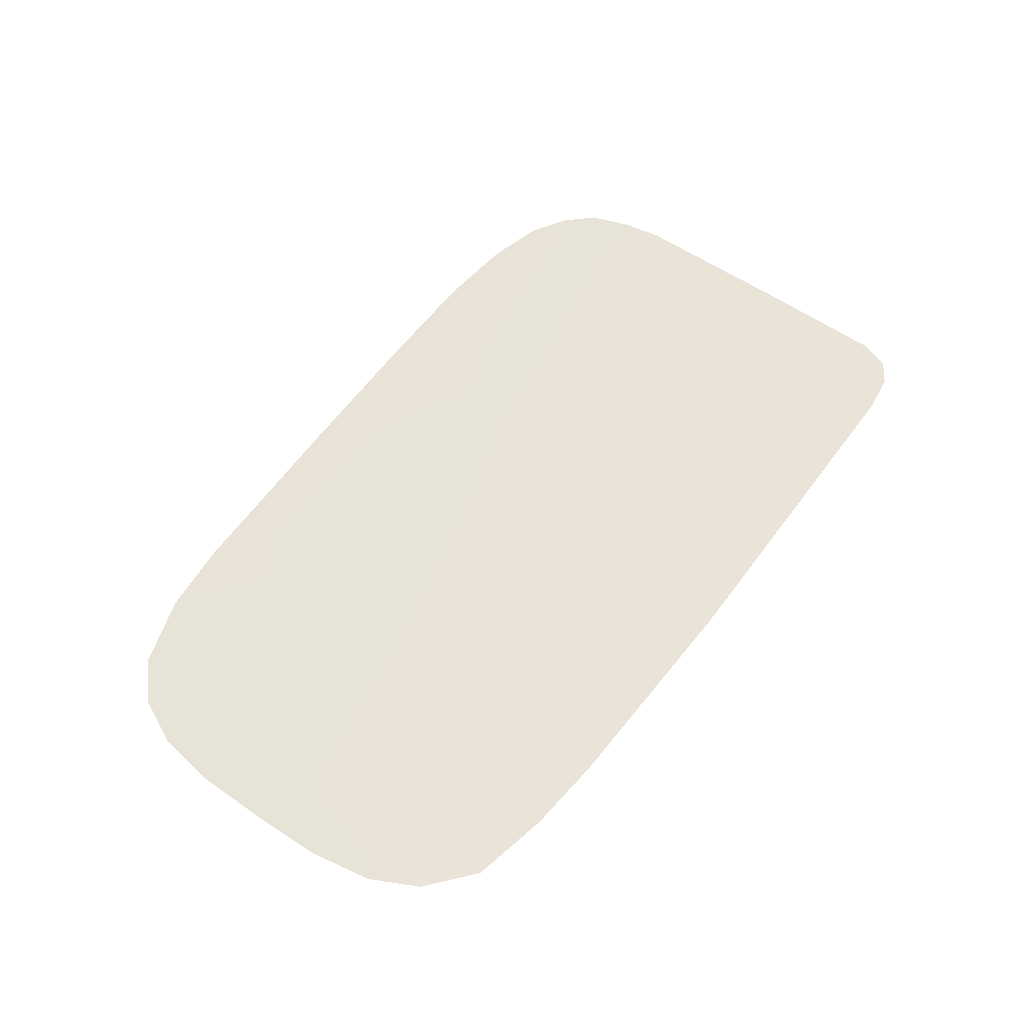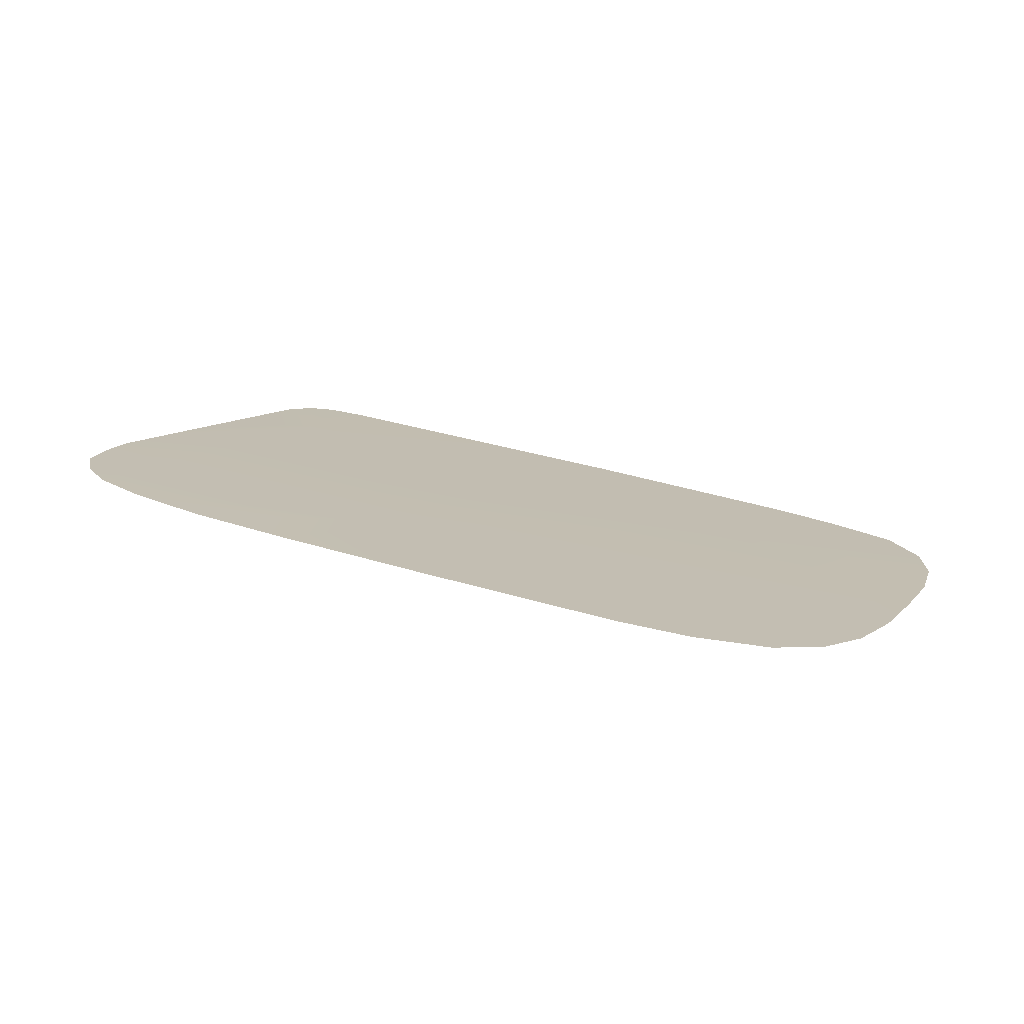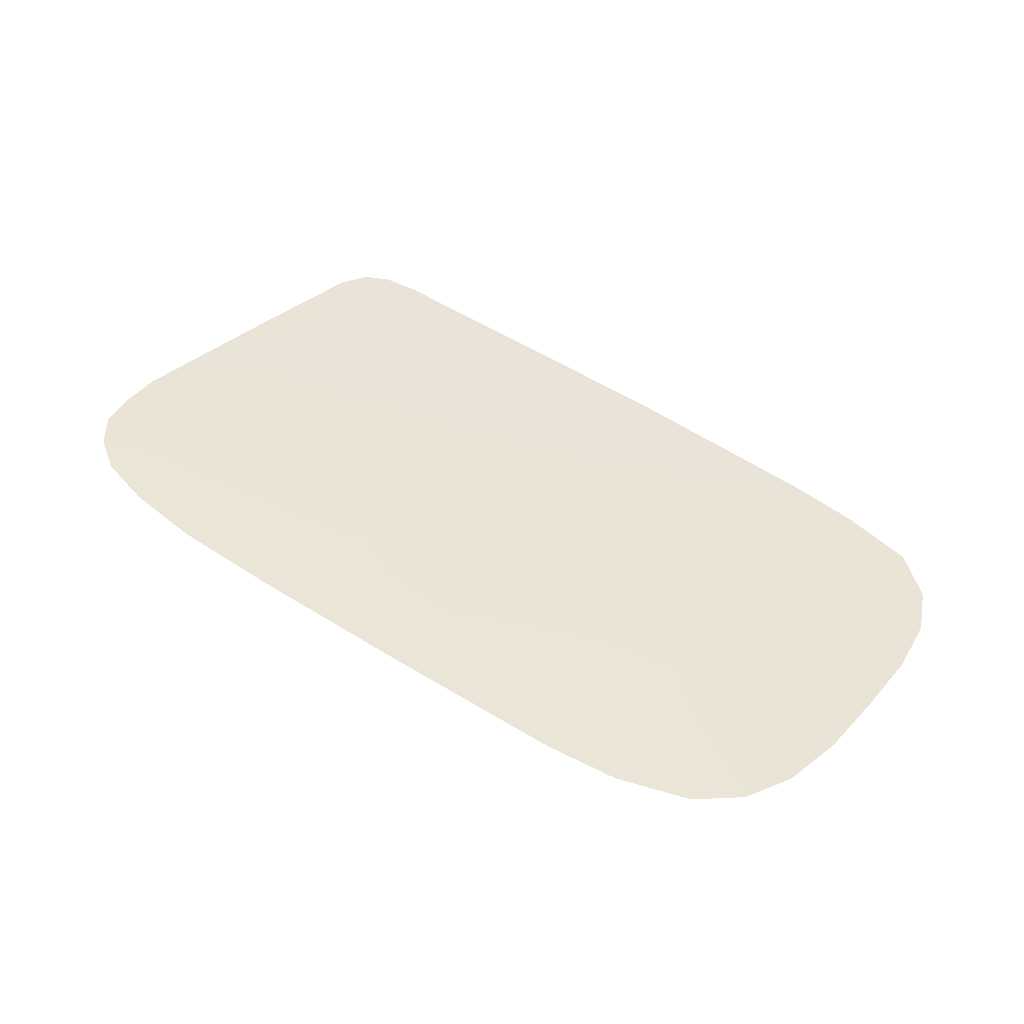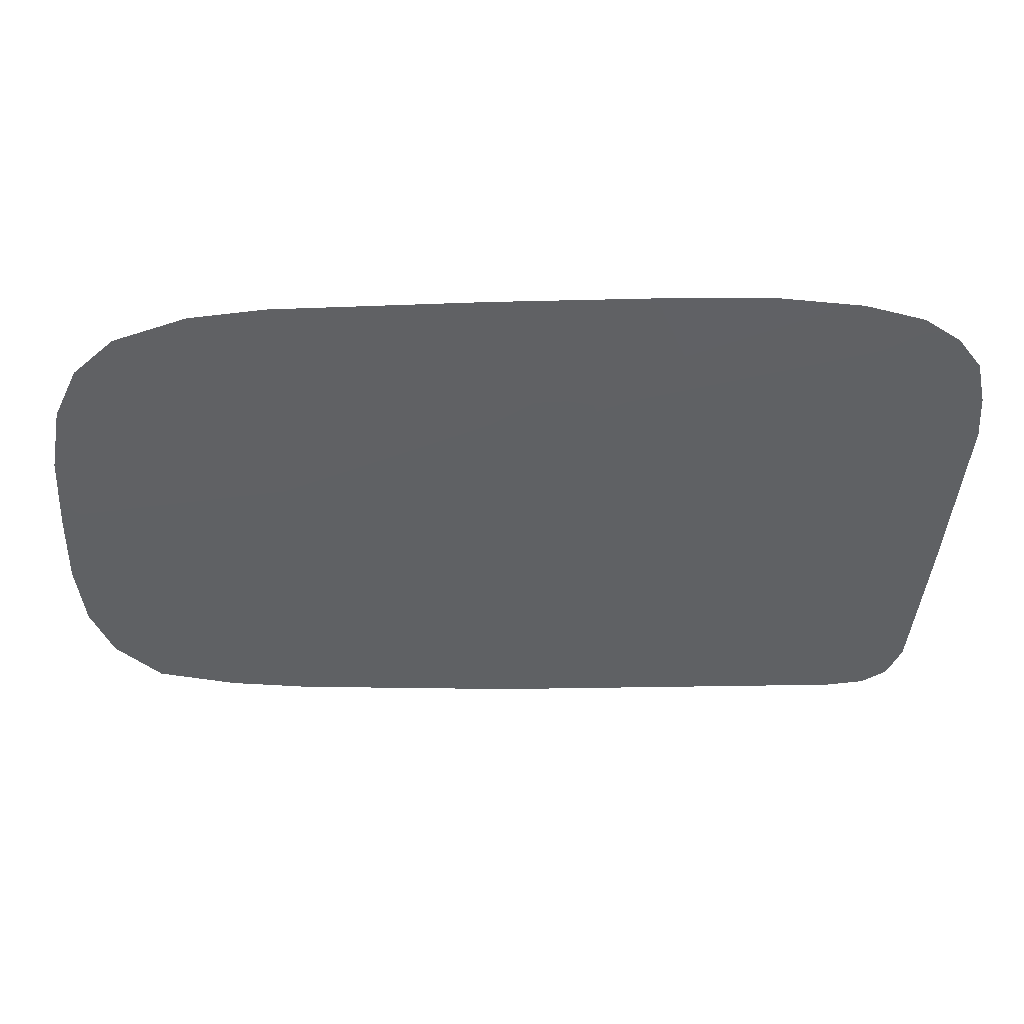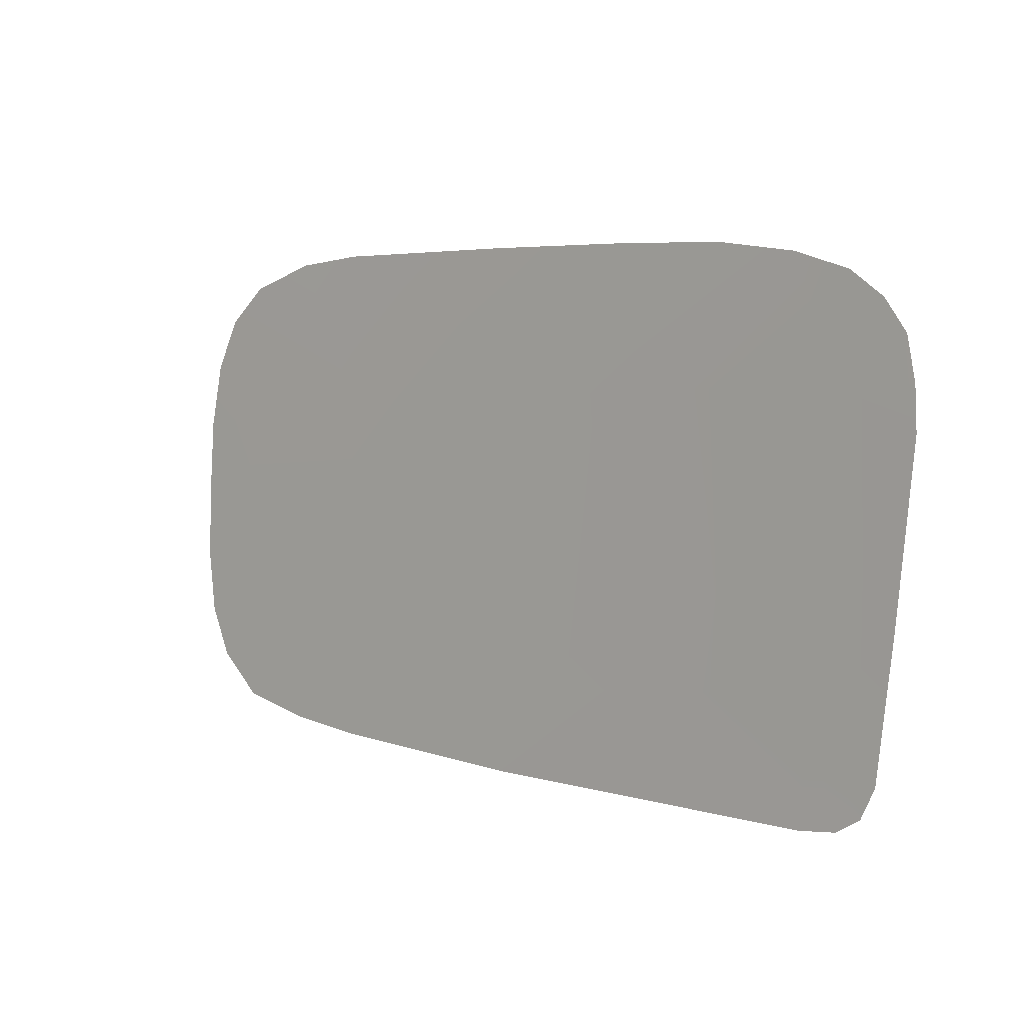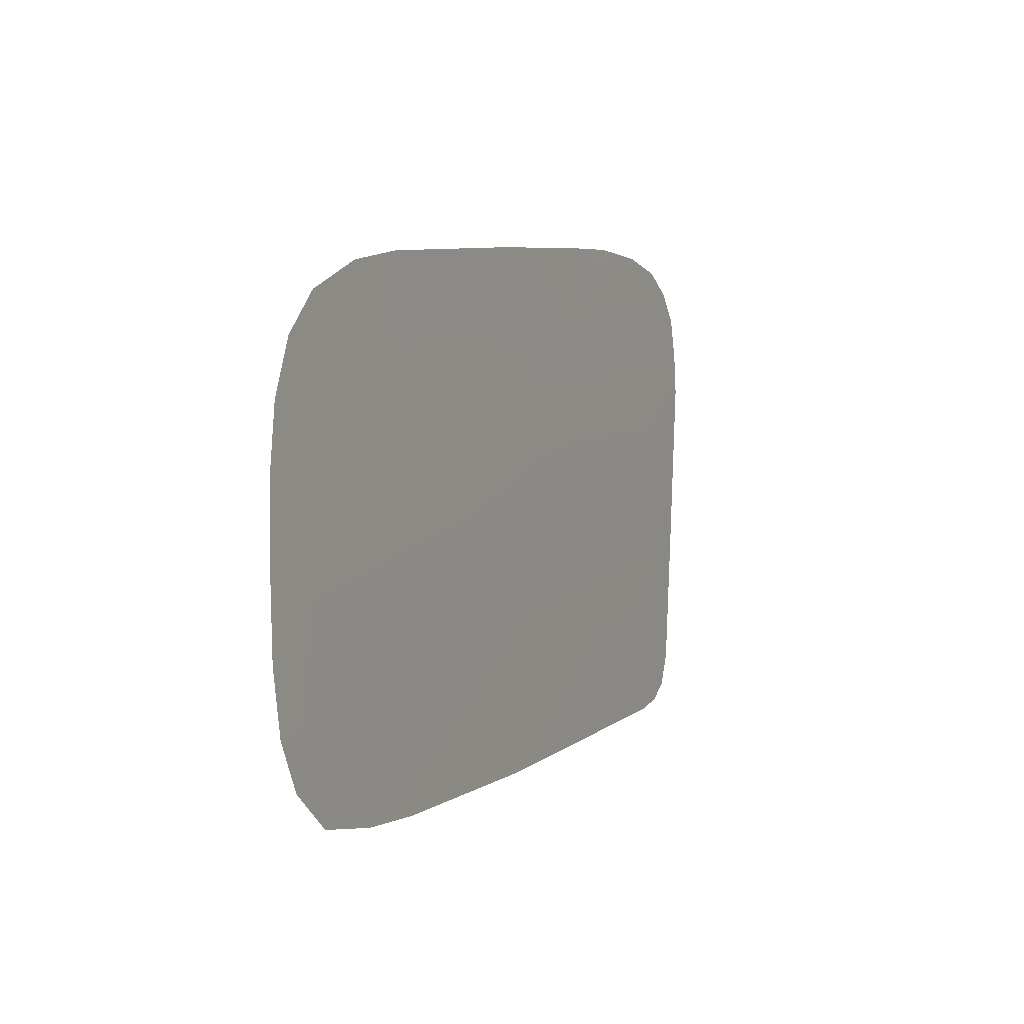
<metadata>
{"format":"obj","ext":"obj","renderer":"f3d","projection":"perspective","resolution":1024,"background":"white","views":[{"elev":46.5,"azim":125.8,"up":"+Y"},{"elev":11.9,"azim":24.0,"up":"+Y"},{"elev":36.6,"azim":34.9,"up":"+Y"},{"elev":44.5,"azim":171.3,"up":"+Z"},{"elev":6.4,"azim":-147.7,"up":"+Z"},{"elev":6.2,"azim":107.7,"up":"+Z"}]}
</metadata>
<code>
o mirror_left
v 35.13 22.56 30.31
v 36.29 22.42 29.35
v 35.71 22.5 29.23
v 36.62 22.37 29.66
v 36.78 22.34 30.04
v 36.83 22.3 31.08
v 35.13 22.52 31.91
v 33.05 22.84 30.1
v 36.84 22.32 30.52
v 35.14 22.58 29.17
v 32.91 22.82 32.05
v 35.12 22.48 33.07
v 32.39 22.87 33.15
v 31.59 22.98 33.14
v 30.61 23.15 32.19
v 30.79 23.16 29.88
v 33.6 22.69 33.12
v 30.99 23.08 33.08
v 30.55 23.14 32.95
v 30.29 23.19 32.77
v 30.11 23.22 32.54
v 30.04 23.24 32.21
v 30.02 23.25 31.89
v 30.15 23.24 30.57
v 30.26 23.23 29.5
v 30.37 23.22 29.26
v 30.56 23.2 29.14
v 30.85 23.16 29.11
v 33.49 22.8 29.11
v 35.68 22.41 33.01
v 36.21 22.34 32.81
v 36.52 22.31 32.53
v 36.7 22.29 32.14
v 36.8 22.29 31.65
f 2 4 1
f 3 2 1
f 3 1 10
f 4 5 1
f 5 9 1
f 7 1 6
f 1 9 6
f 1 7 11
f 10 1 8
f 8 1 11
f 17 11 12
f 11 7 12
f 14 11 13
f 13 11 17
f 18 11 14
f 11 15 16
f 15 11 18
f 8 11 16
f 19 15 18
f 20 15 19
f 21 15 20
f 22 15 21
f 23 15 22
f 15 23 16
f 23 24 16
f 25 16 24
f 26 16 25
f 27 16 26
f 28 16 27
f 28 29 8
f 28 8 16
f 29 10 8
f 30 12 7
f 31 30 7
f 32 31 7
f 33 32 7
f 34 33 7
f 6 34 7

</code>
